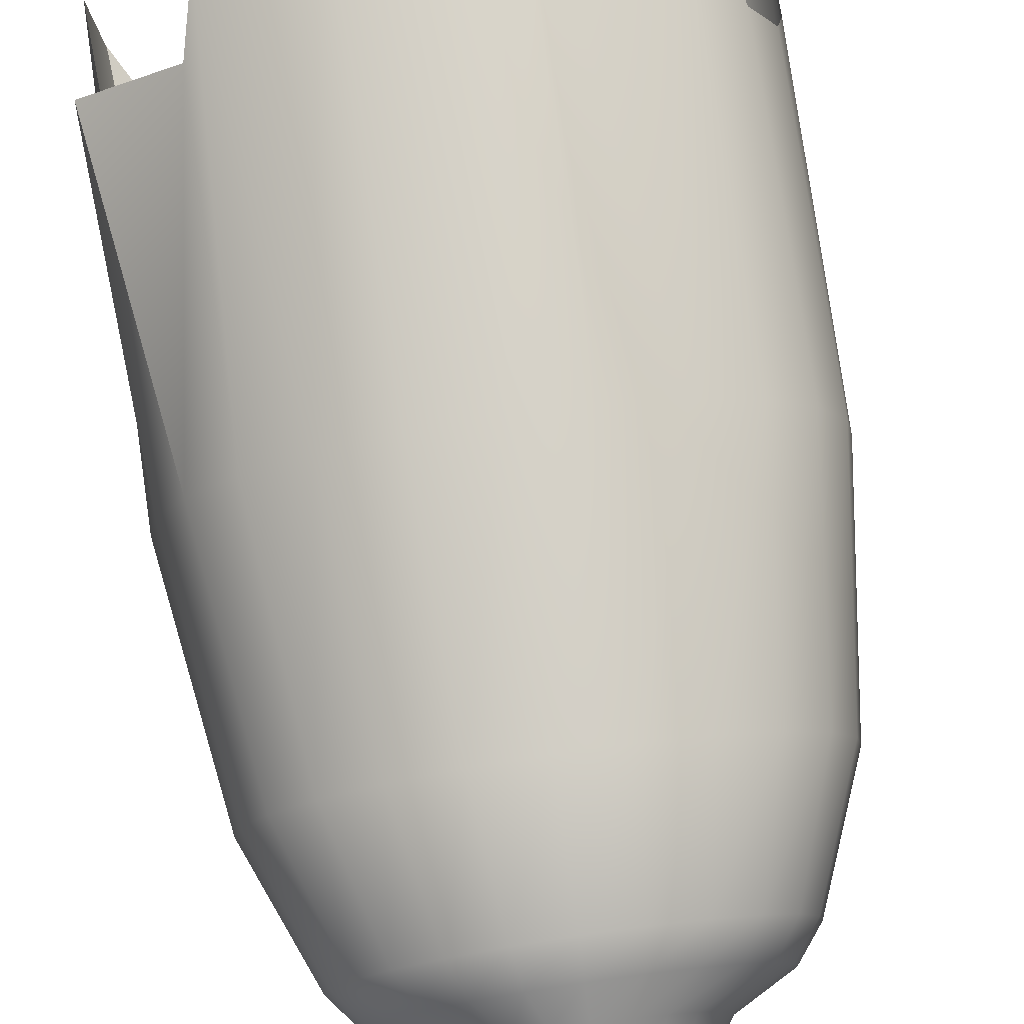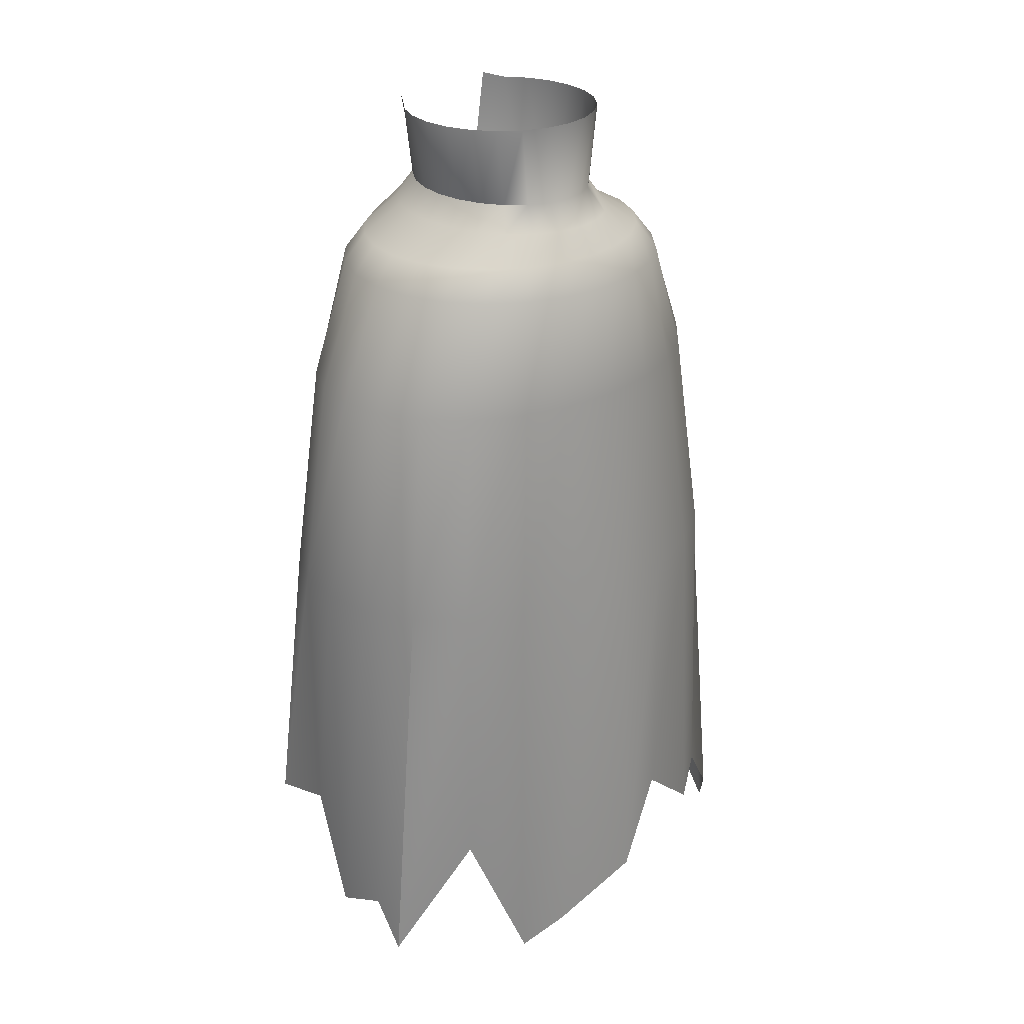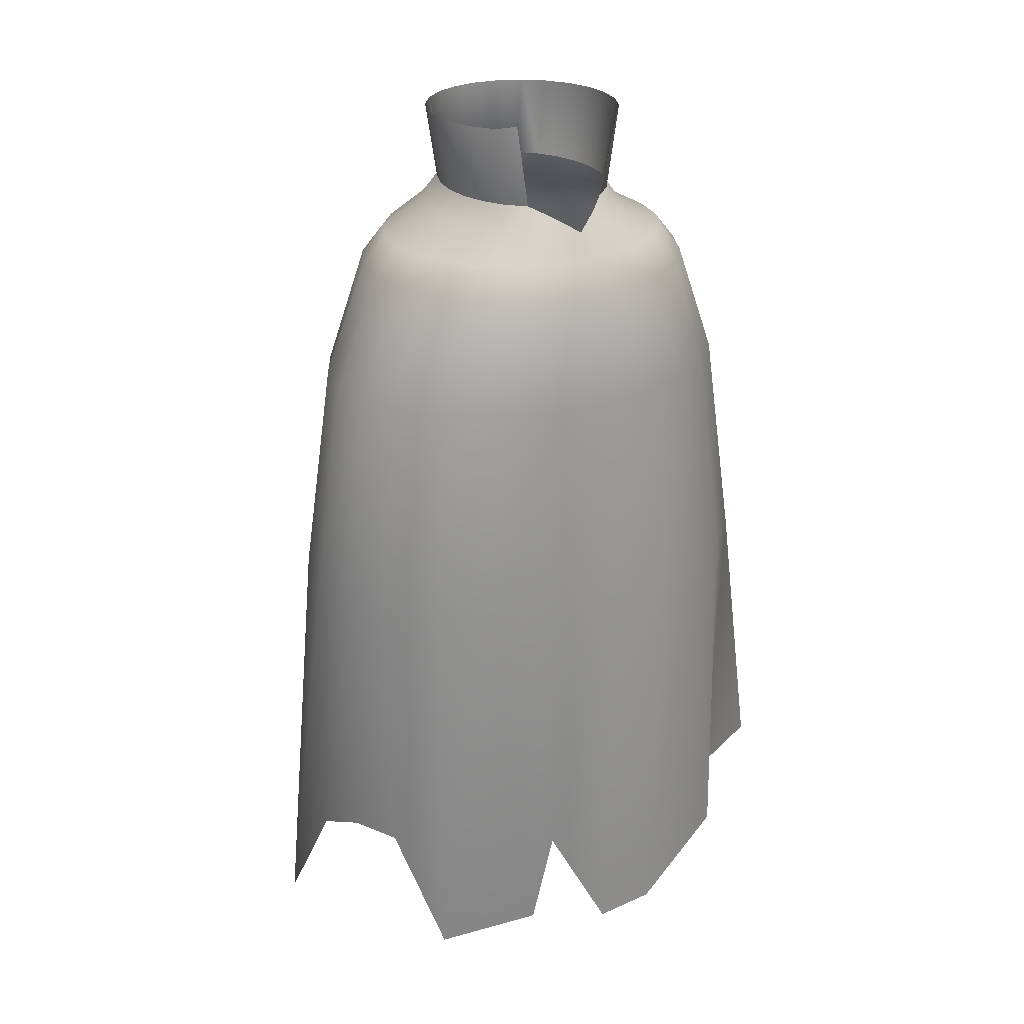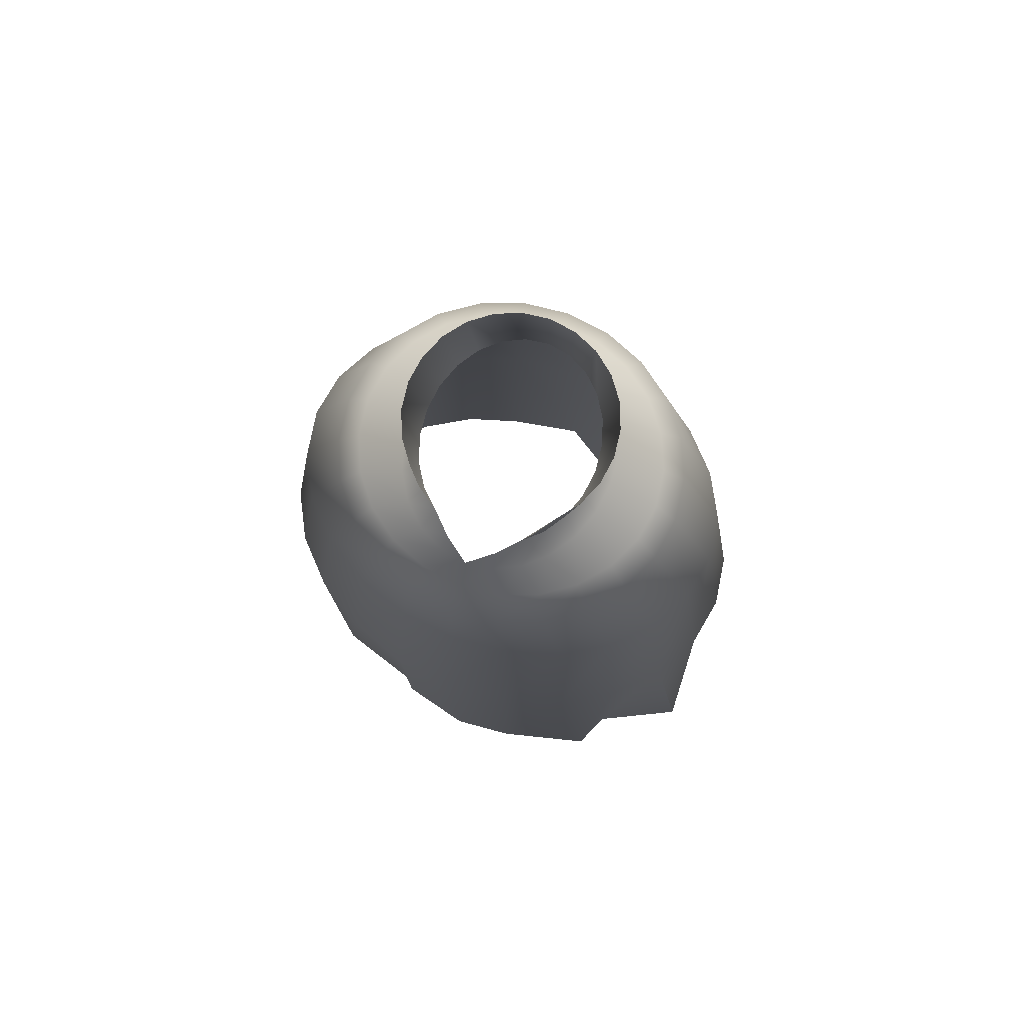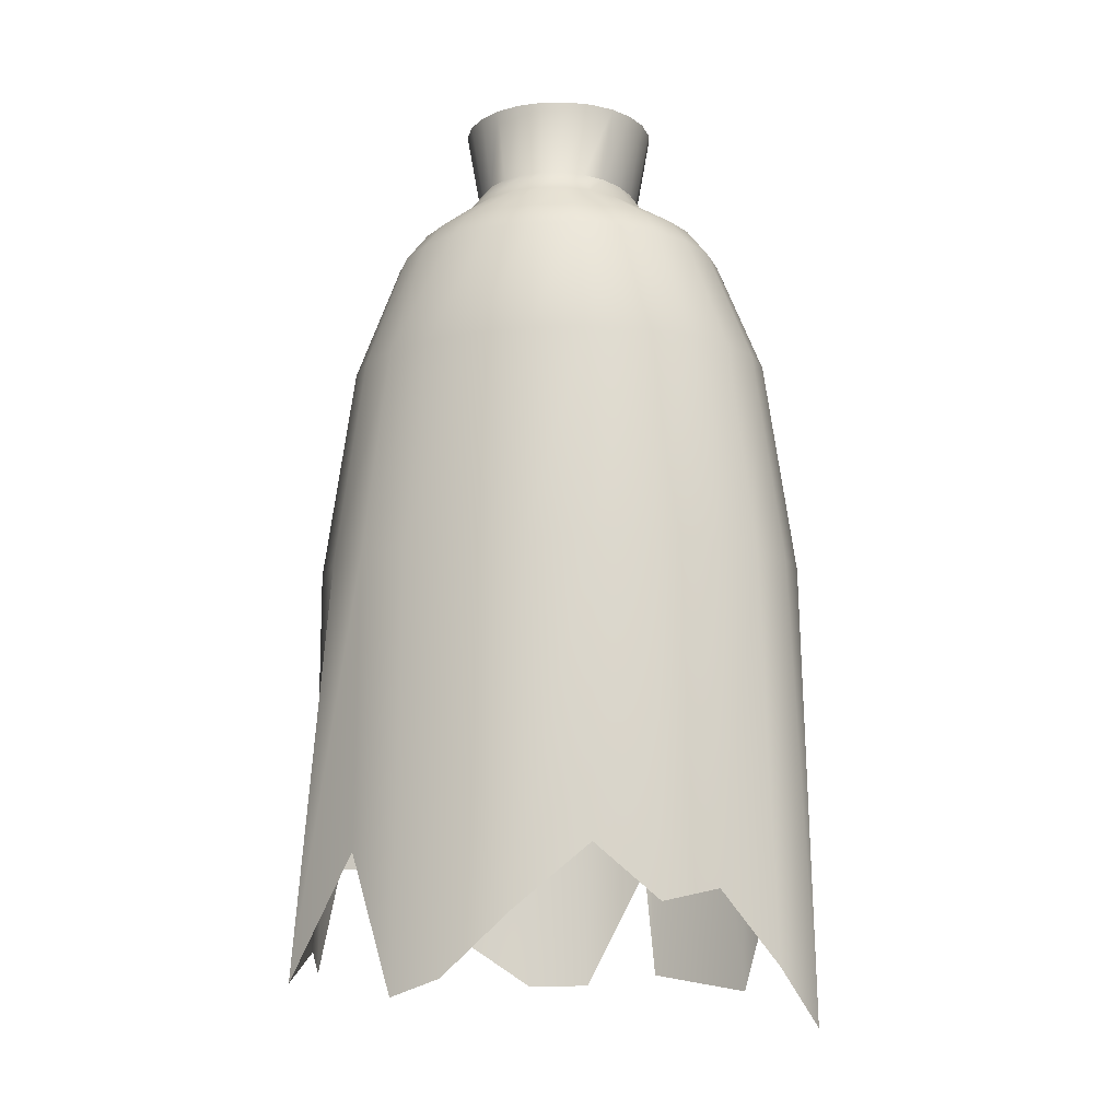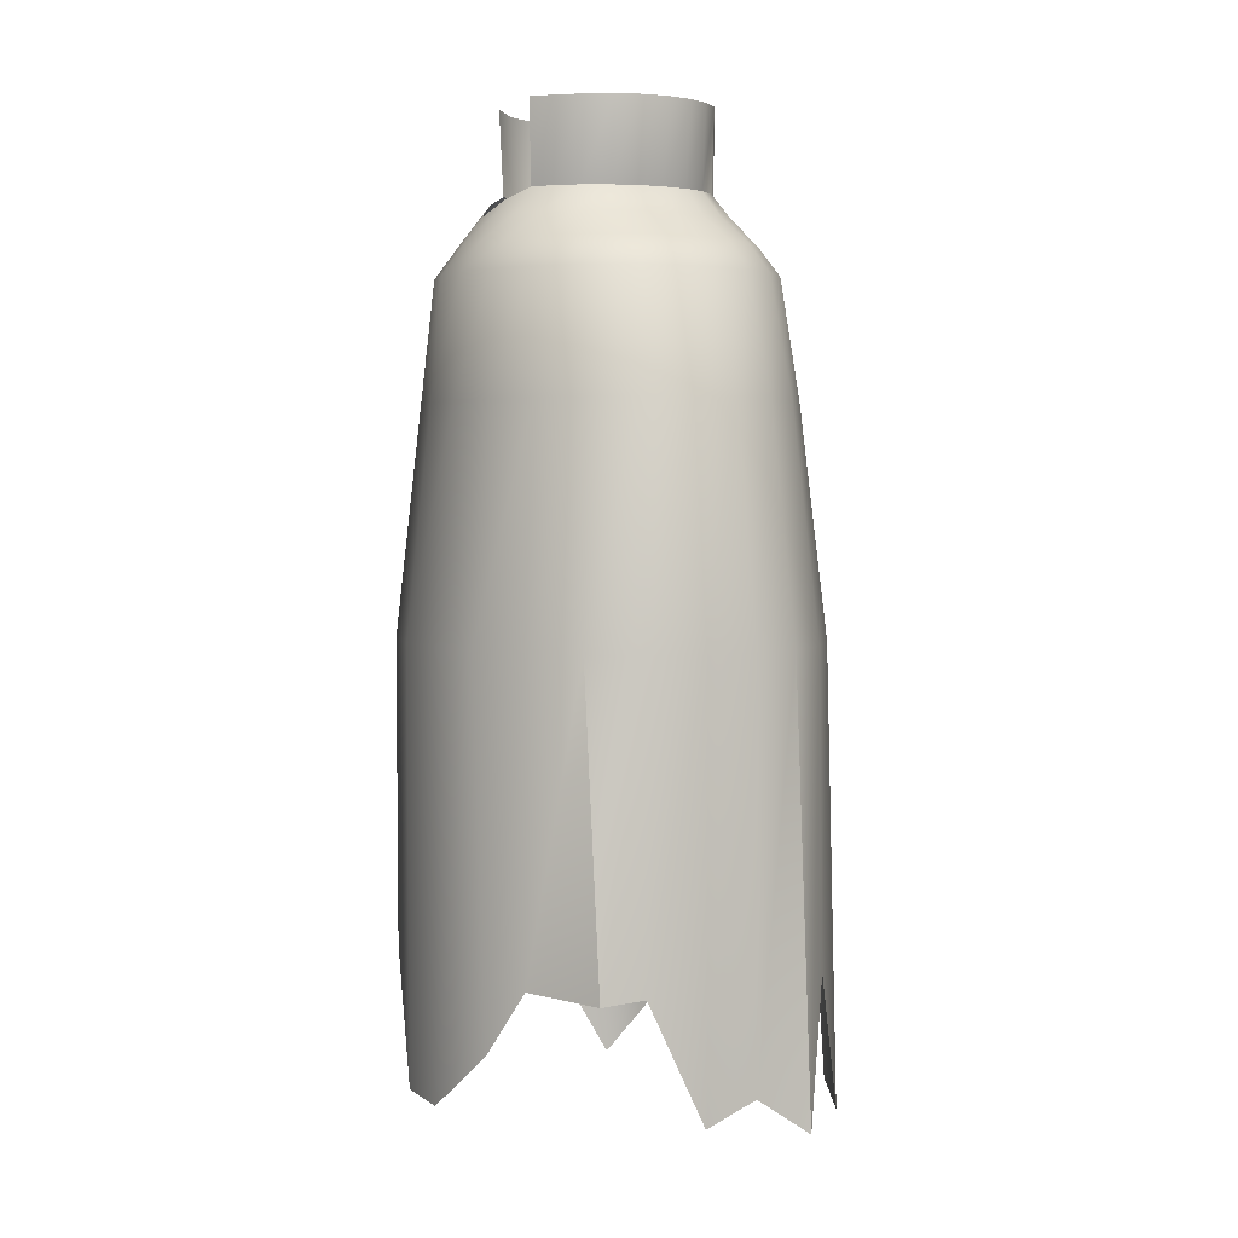
<metadata>
{"format":"obj","ext":"obj","renderer":"f3d","projection":"perspective","resolution":1024,"background":"white","views":[{"elev":77.2,"azim":171.6,"up":"+Z"},{"elev":27.8,"azim":137.3,"up":"+Y"},{"elev":26.3,"azim":-29.3,"up":"+Y"},{"elev":78.1,"azim":20.9,"up":"+Y"},{"elev":-12.6,"azim":-170.4,"up":"+Y"},{"elev":3.3,"azim":70.4,"up":"+Y"}]}
</metadata>
<code>
v -0.01144 -0.1685 -0.02221
v 0.04776 -0.09684 -0.00964
v 0.0192 -0.1685 -0.02221
v 0.04985 -0.1965 -0.02227
v 0.01816 -0.1685 -0.02841
v 0.04776 -0.1917 -0.03467
v 0.0151 -0.1685 -0.03419
v 0.05027 -0.1996 -0.04624
v 0.01023 -0.1685 -0.03915
v 0.03235 -0.1691 -0.05677
v 0.003884 -0.1685 -0.04296
v 0.02038 -0.2034 -0.06588
v -0.003506 -0.1685 -0.04535
v 0.008094 -0.1992 -0.06842
v -0.01144 -0.1685 -0.04617
v -0.009676 -0.1845 -0.07611
v -0.01937 -0.1685 -0.04535
v -0.02731 -0.1685 -0.06853
v -0.02676 -0.1685 -0.04296
v -0.04297 -0.1822 -0.06725
v -0.0331 -0.1685 -0.03915
v -0.05544 -0.1789 -0.05877
v -0.03797 -0.1685 -0.03419
v -0.06839 -0.1964 -0.0528
v -0.04103 -0.1685 -0.02841
v -0.07642 -0.2102 -0.0445
v -0.04208 -0.1685 -0.02221
v -0.0737 -0.1756 -0.02388
v -0.04103 -0.1685 -0.01601
v -0.07063 -0.1685 -0.009807
v -0.03797 -0.1685 -0.01023
v -0.06451 -0.1686 0.001751
v -0.0331 -0.1685 -0.005267
v -0.05477 -0.2005 0.0116
v -0.02676 -0.1686 -0.001459
v -0.03049 -0.1961 0.01923
v -0.01937 -0.1686 0.0009343
v -0.0273 -0.1686 0.02408
v -0.01144 -0.1686 0.001751
v -0.01144 -0.1986 0.02564
v -0.003506 -0.1686 0.0009343
v 0.004424 -0.1986 0.02401
v 0.003884 -0.1686 -0.001459
v 0.028 -0.1826 0.01926
v 0.01023 -0.1685 -0.005267
v 0.0319 -0.1686 0.01168
v 0.0151 -0.1685 -0.01023
v 0.05152 -0.1686 0.001751
v 0.01816 -0.1685 -0.01601
v 0.04776 -0.1685 -0.009807
v -0.02497 0.02479 -0.0002277
v 0.002309 0.0238 0.0009973
v -0.01726 0.001949 0.004105
v -0.005614 0.001965 0.004092
v -0.02873 0.02372 -0.004181
v -0.03262 0.02373 -0.009331
v -0.03506 0.02374 -0.01533
v -0.0359 0.02376 -0.02176
v -0.03506 0.02377 -0.0282
v -0.03262 0.02379 -0.03419
v -0.02873 0.0238 -0.03934
v -0.02367 0.02381 -0.04329
v -0.01777 0.02381 -0.04578
v -0.01144 0.02382 -0.04662
v -0.005106 0.02381 -0.04578
v 0.0007941 0.02381 -0.04329
v 0.00586 0.0238 -0.03934
v 0.009748 0.02379 -0.03419
v 0.01219 0.02377 -0.0282
v 0.01302 0.02376 -0.02176
v 0.01219 0.02374 -0.01533
v 0.009748 0.02373 -0.009331
v 0.00586 0.02372 -0.004181
v 0.009421 0.004421 -0.02181
v 0.00871 0.004436 -0.02824
v 0.006627 0.00445 -0.03424
v 0.003312 0.004462 -0.03939
v -0.001008 0.004472 -0.04334
v -0.006038 0.004477 -0.04582
v -0.01144 0.004479 -0.04667
v -0.01684 0.004477 -0.04582
v -0.02187 0.004472 -0.04334
v -0.02619 0.004462 -0.03939
v -0.0295 0.00445 -0.03424
v -0.03158 0.004436 -0.02824
v -0.03229 0.004421 -0.02181
v -0.03158 0.004406 -0.01537
v -0.0295 0.004392 -0.009376
v -0.02619 0.00438 -0.004226
v -0.02187 0.004371 -0.0002752
v -0.01684 0.004365 0.002209
v -0.01144 0.004363 0.003056
v -0.006038 0.004365 0.002209
v -0.001008 0.004371 -0.0002752
v 0.003312 0.00438 -0.004226
v 0.006627 0.004392 -0.009376
v 0.00871 0.004406 -0.01537
v 0.01353 -0.001579 -0.02182
v 0.01268 -0.001561 -0.02952
v 0.01019 -0.001544 -0.0367
v 0.006217 -0.00153 -0.04286
v 0.001047 -0.001519 -0.04759
v -0.004975 -0.001512 -0.05057
v -0.01144 -0.001509 -0.05158
v -0.0179 -0.001512 -0.05057
v -0.02392 -0.001519 -0.04759
v -0.02909 -0.00153 -0.04286
v -0.03306 -0.001544 -0.0367
v -0.03555 -0.001561 -0.02952
v -0.0364 -0.001579 -0.02182
v -0.03555 -0.001597 -0.01412
v -0.03306 -0.001613 -0.006941
v -0.02909 -0.001628 -0.000777
v -0.02392 -0.001639 0.003953
v -0.0179 -0.001646 0.006926
v -0.01144 -0.001648 0.00794
v -0.004975 -0.001646 0.006926
v 0.001047 -0.001639 0.003953
v 0.006217 -0.001628 -0.000777
v 0.01019 -0.001613 -0.006941
v 0.01268 -0.001597 -0.01412
v 0.02526 -0.007893 -0.02184
v 0.02401 -0.007872 -0.03069
v 0.02035 -0.007853 -0.03894
v 0.01451 -0.007836 -0.04602
v 0.006914 -0.007824 -0.05145
v -0.001938 -0.007816 -0.05487
v -0.01144 -0.007813 -0.05604
v -0.02094 -0.007816 -0.05487
v -0.02979 -0.007824 -0.05145
v -0.03739 -0.007836 -0.04602
v -0.04322 -0.007853 -0.03894
v -0.04689 -0.007872 -0.03069
v -0.04814 -0.007893 -0.02184
v -0.04689 -0.007913 -0.01298
v -0.04322 -0.007933 -0.004735
v -0.03739 -0.007949 0.002348
v -0.02979 -0.007962 0.007783
v -0.02094 -0.00797 0.0112
v -0.01144 -0.007972 0.01236
v -0.001938 -0.00797 0.0112
v 0.006914 -0.007962 0.007783
v 0.01451 -0.007949 0.002348
v 0.02035 -0.007933 -0.004735
v 0.02401 -0.007913 -0.01298
v 0.03073 -0.01481 -0.02185
v 0.0293 -0.01479 -0.03202
v 0.02508 -0.01477 -0.0415
v 0.01838 -0.01475 -0.04964
v 0.009648 -0.01473 -0.05588
v -0.0005224 -0.01472 -0.05981
v -0.01144 -0.01472 -0.06115
v -0.02235 -0.01472 -0.05981
v -0.03252 -0.01473 -0.05588
v -0.04126 -0.01475 -0.04964
v -0.04796 -0.01477 -0.0415
v -0.05217 -0.01479 -0.03202
v -0.05361 -0.01481 -0.02185
v -0.05217 -0.01483 -0.01168
v -0.04796 -0.01486 -0.002204
v -0.04126 -0.01488 0.005935
v -0.03252 -0.01489 0.01218
v -0.02235 -0.0149 0.01611
v -0.01144 -0.0149 0.01744
v -0.0005224 -0.0149 0.01611
v 0.009648 -0.01489 0.01218
v 0.01838 -0.01488 0.005935
v 0.02508 -0.01486 -0.002204
v 0.0293 -0.01483 -0.01168
v 0.04218 -0.04311 -0.02192
v 0.04035 -0.04309 -0.03277
v 0.035 -0.04306 -0.04288
v 0.02647 -0.04304 -0.05156
v 0.01537 -0.04303 -0.05823
v 0.00244 -0.04302 -0.06241
v -0.01144 -0.04301 -0.06384
v -0.02531 -0.04302 -0.06241
v -0.03824 -0.04303 -0.05823
v -0.04935 -0.04304 -0.05156
v -0.05787 -0.04306 -0.04288
v -0.06323 -0.04309 -0.03277
v -0.06505 -0.04311 -0.02192
v -0.06323 -0.04314 -0.01107
v -0.05787 -0.04316 -0.0009549
v -0.04935 -0.04318 0.007728
v -0.03824 -0.0432 0.01439
v -0.02531 -0.04321 0.01858
v -0.01144 -0.04321 0.02001
v 0.00244 -0.04321 0.01858
v 0.01537 -0.0432 0.01439
v 0.02647 -0.04318 0.007728
v 0.035 -0.04316 -0.0009549
v 0.04035 -0.04314 -0.01107
v 0.04985 -0.09681 -0.02204
v 0.04776 -0.09678 -0.03445
v 0.04164 -0.09675 -0.046
v 0.0319 -0.09673 -0.05593
v 0.0192 -0.09671 -0.06354
v 0.004424 -0.0967 -0.06833
v -0.01144 -0.0967 -0.06996
v -0.0273 -0.0967 -0.06833
v -0.04208 -0.09671 -0.06354
v -0.05477 -0.09673 -0.05593
v -0.06451 -0.09675 -0.046
v -0.07063 -0.09678 -0.03445
v -0.07272 -0.09681 -0.02204
v -0.07063 -0.09684 -0.00964
v -0.06451 -0.09687 0.001918
v -0.05477 -0.09689 0.01184
v -0.04208 -0.09691 0.01946
v -0.0273 -0.09692 0.02425
v -0.01144 -0.09692 0.02588
v 0.004424 -0.09692 0.02425
v 0.0192 -0.09691 0.01946
v 0.0319 -0.09689 0.01184
v 0.04164 -0.09687 0.001918
o Disc
f 51 90 89 55
f 73 95 94 52
f 147 171 170 146
f 148 172 171 147
f 149 173 172 148
f 150 174 173 149
f 151 175 174 150
f 152 176 175 151
f 153 177 176 152
f 154 178 177 153
f 155 179 178 154
f 156 180 179 155
f 157 181 180 156
f 158 182 181 157
f 159 183 182 158
f 160 184 183 159
f 161 185 184 160
f 162 186 185 161
f 163 187 186 162
f 164 188 187 163
f 165 189 188 164
f 166 190 189 165
f 167 191 190 166
f 168 192 191 167
f 169 193 192 168
f 146 170 193 169
f 171 195 194 170
f 172 196 195 171
f 173 197 196 172
f 174 198 197 173
f 175 199 198 174
f 176 200 199 175
f 177 201 200 176
f 178 202 201 177
f 179 203 202 178
f 180 204 203 179
f 181 205 204 180
f 182 206 205 181
f 183 207 206 182
f 184 208 207 183
f 185 209 208 184
f 186 210 209 185
f 187 211 210 186
f 188 212 211 187
f 189 213 212 188
f 190 214 213 189
f 191 215 214 190
f 192 216 215 191
f 193 2 216 192
f 170 194 2 193
f 195 6 4 194
f 196 8 6 195
f 197 10 8 196
f 198 12 10 197
f 199 14 12 198
f 200 16 14 199
f 201 18 16 200
f 202 20 18 201
f 203 22 20 202
f 204 24 22 203
f 205 26 24 204
f 206 28 26 205
f 207 30 28 206
f 208 32 30 207
f 209 34 32 208
f 210 36 34 209
f 211 38 36 210
f 212 40 38 211
f 213 42 40 212
f 214 44 42 213
f 215 46 44 214
f 216 48 46 215
f 69 75 74 70
f 68 76 75 69
f 67 77 76 68
f 66 78 77 67
f 65 79 78 66
f 64 80 79 65
f 63 81 80 64
f 62 82 81 63
f 61 83 82 62
f 60 84 83 61
f 59 85 84 60
f 58 86 85 59
f 57 87 86 58
f 56 88 87 57
f 55 89 88 56
f 2 50 48 216
f 194 4 50 2
f 72 96 95 73
f 71 97 96 72
f 70 74 97 71
f 75 99 98 74
f 76 100 99 75
f 77 101 100 76
f 78 102 101 77
f 79 103 102 78
f 80 104 103 79
f 81 105 104 80
f 82 106 105 81
f 83 107 106 82
f 84 108 107 83
f 85 109 108 84
f 86 110 109 85
f 87 111 110 86
f 88 112 111 87
f 89 113 112 88
f 90 114 113 89
f 53 115 114 90
f 116 115 53
f 54 117 116
f 94 118 117 54
f 95 119 118 94
f 96 120 119 95
f 97 121 120 96
f 74 98 121 97
f 99 123 122 98
f 100 124 123 99
f 101 125 124 100
f 102 126 125 101
f 103 127 126 102
f 104 128 127 103
f 105 129 128 104
f 106 130 129 105
f 107 131 130 106
f 108 132 131 107
f 109 133 132 108
f 110 134 133 109
f 111 135 134 110
f 112 136 135 111
f 113 137 136 112
f 114 138 137 113
f 115 139 138 114
f 116 140 139 115
f 117 141 140 116
f 118 142 141 117
f 119 143 142 118
f 120 144 143 119
f 121 145 144 120
f 98 122 145 121
f 123 147 146 122
f 124 148 147 123
f 125 149 148 124
f 126 150 149 125
f 127 151 150 126
f 128 152 151 127
f 129 153 152 128
f 130 154 153 129
f 131 155 154 130
f 132 156 155 131
f 133 157 156 132
f 134 158 157 133
f 135 159 158 134
f 136 160 159 135
f 137 161 160 136
f 138 162 161 137
f 139 163 162 138
f 140 164 163 139
f 141 165 164 140
f 142 166 165 141
f 143 167 166 142
f 144 168 167 143
f 145 169 168 144
f 122 146 169 145

</code>
